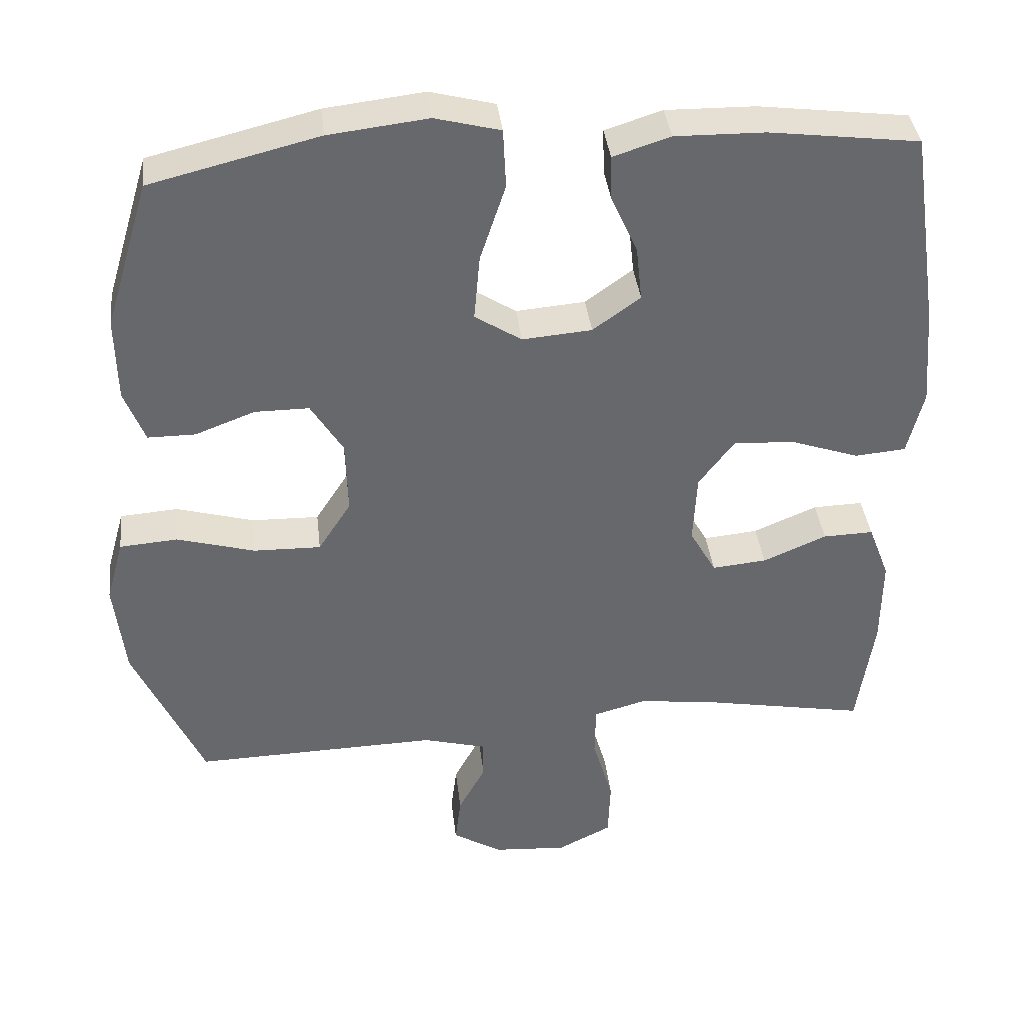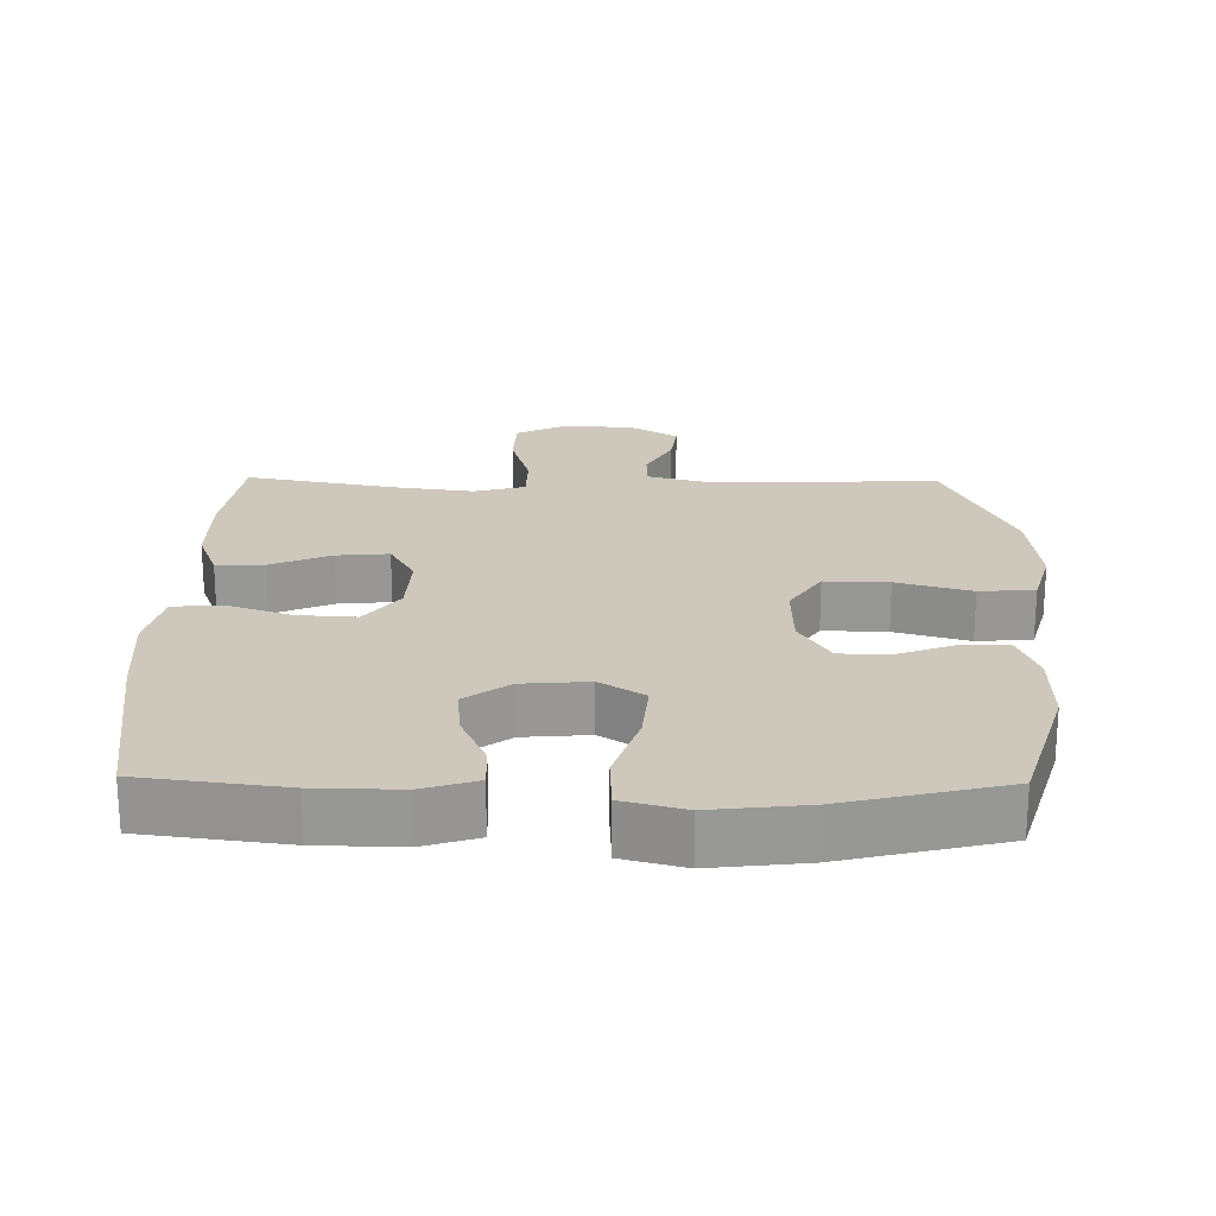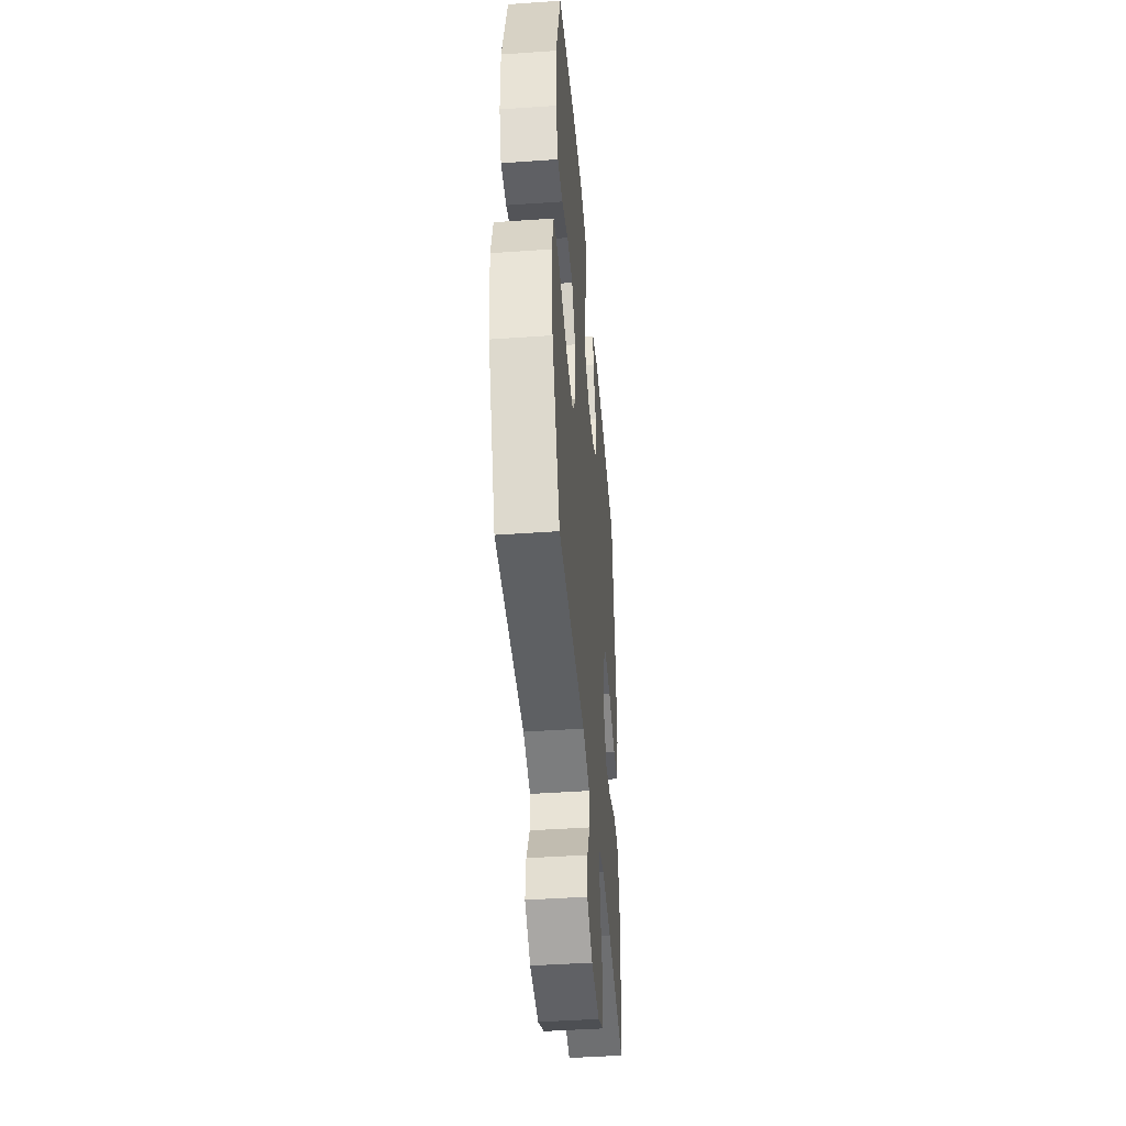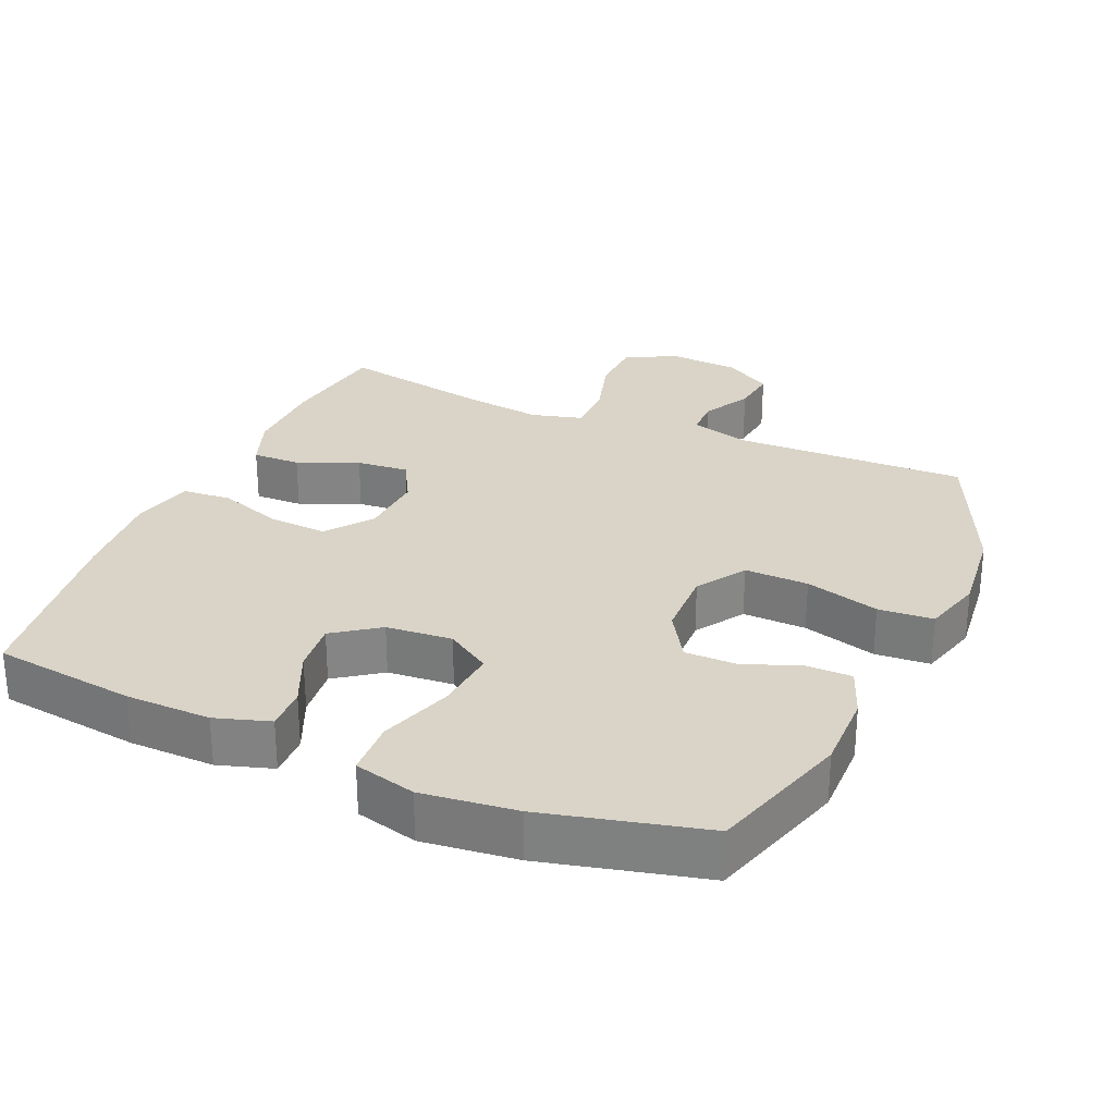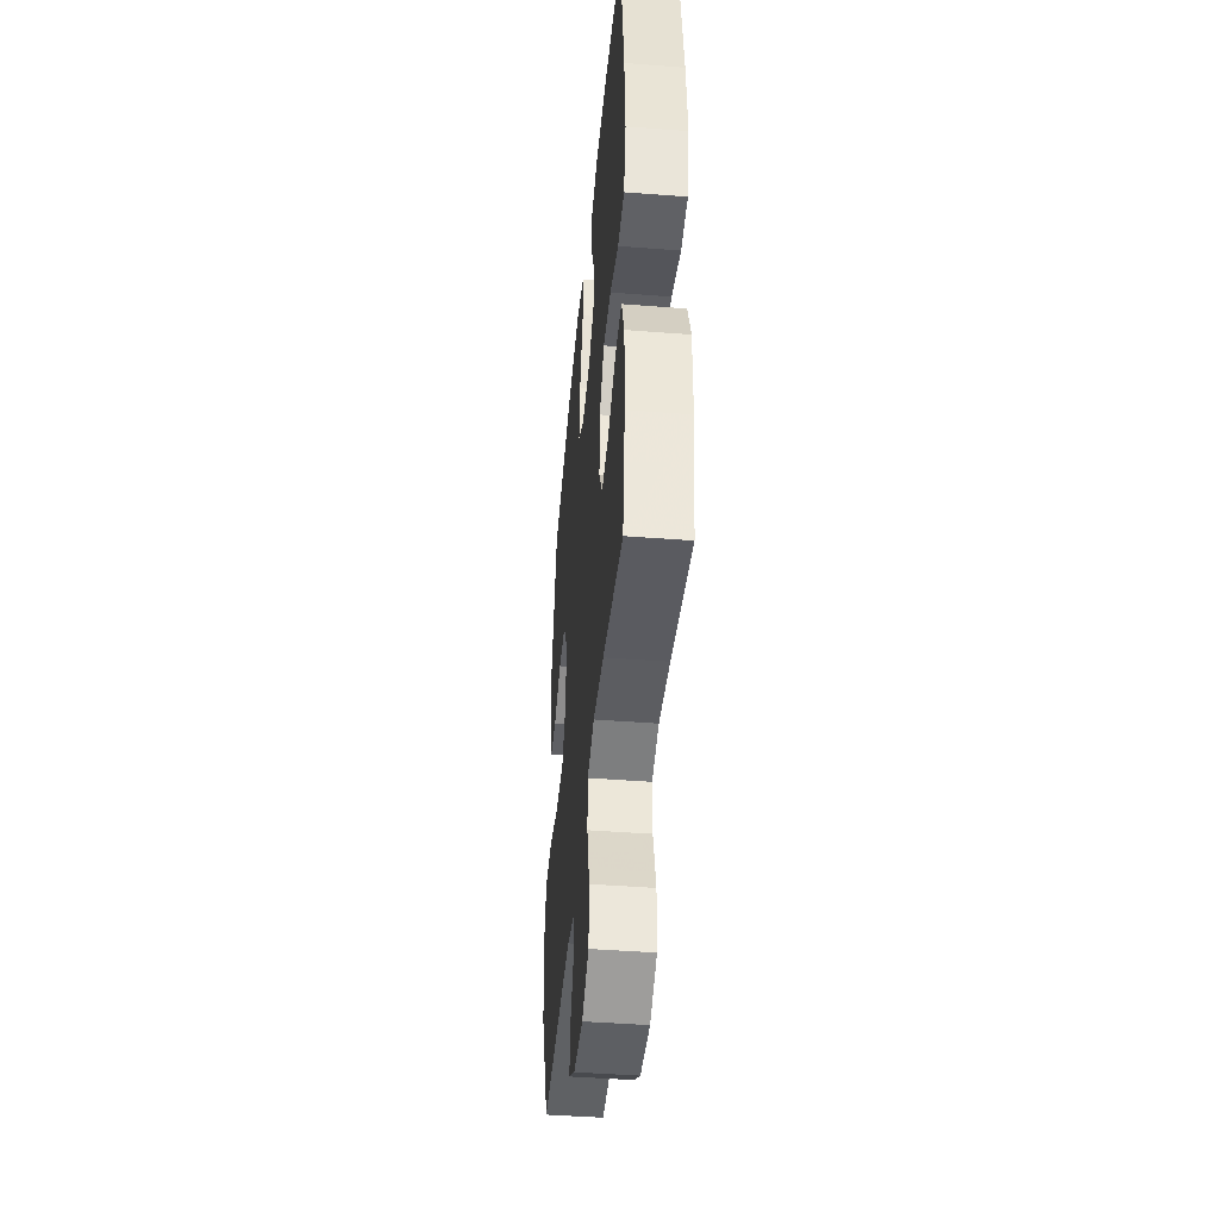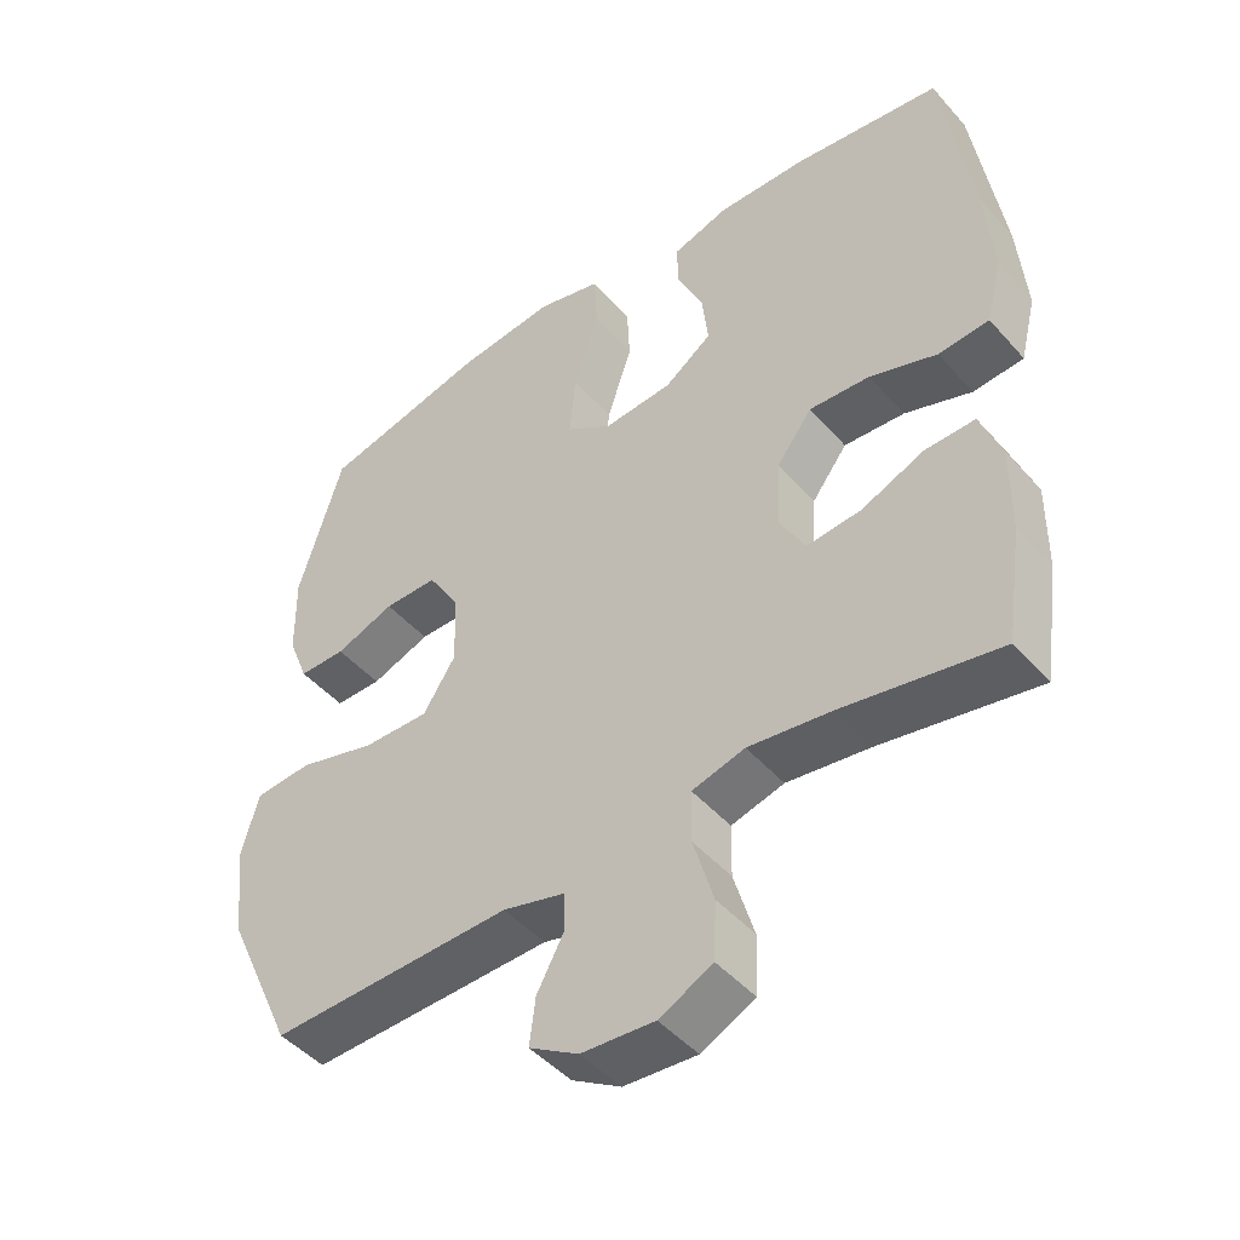
<metadata>
{"format":"obj","ext":"obj","renderer":"f3d","projection":"perspective","resolution":1024,"background":"white","views":[{"elev":38.0,"azim":173.5,"up":"+Z"},{"elev":22.0,"azim":1.0,"up":"+Y"},{"elev":-44.2,"azim":94.7,"up":"+Z"},{"elev":28.4,"azim":23.7,"up":"+Y"},{"elev":-43.9,"azim":-95.2,"up":"+Z"},{"elev":-46.5,"azim":-141.3,"up":"+Z"}]}
</metadata>
<code>
v 0.5 0.07 0.5
v 0.561 0.07 0.297
v 0.559 0.07 0.183
v 0.531 0.07 0.111
v 0.466 0.07 0.111
v 0.384 0.07 0.142
v 0.31 0.07 0.142
v 0.266 0.07 0.071
v 0.263 0.07 -0.03
v 0.308 0.07 -0.1
v 0.4 0.07 -0.098
v 0.507 0.07 -0.068
v 0.586 0.07 -0.074
v 0.61 0.07 -0.16
v 0.595 0.07 -0.291
v 0.5 0.07 -0.5
v 0.165 0.07 -0.491
v 0.079 0.07 -0.514
v 0.078 0.07 -0.568
v 0.115 0.07 -0.637
v 0.123 0.07 -0.702
v 0.055 0.07 -0.743
v -0.046 0.07 -0.75
v -0.12 0.07 -0.713
v -0.123 0.07 -0.632
v -0.095 0.07 -0.537
v -0.096 0.07 -0.465
v -0.169 0.07 -0.445
v -0.283 0.07 -0.46
v -0.5 0.07 -0.5
v -0.523 0.07 -0.343
v -0.524 0.07 -0.221
v -0.495 0.07 -0.145
v -0.426 0.07 -0.147
v -0.339 0.07 -0.184
v -0.264 0.07 -0.191
v -0.228 0.07 -0.127
v -0.233 0.07 -0.031
v -0.282 0.07 0.034
v -0.366 0.07 0.029
v -0.459 0.07 -0.003
v -0.529 0.07 0.003
v -0.551 0.07 0.092
v -0.54 0.07 0.227
v -0.5 0.07 0.5
v -0.295 0.07 0.526
v -0.172 0.07 0.528
v -0.094 0.07 0.503
v -0.096 0.07 0.441
v -0.132 0.07 0.361
v -0.14 0.07 0.287
v -0.075 0.07 0.24
v 0.02 0.07 0.232
v 0.084 0.07 0.273
v 0.076 0.07 0.363
v 0.041 0.07 0.469
v 0.045 0.07 0.55
v 0.134 0.07 0.573
v 0.27 0.07 0.557
v 0.5 0 0.5
v 0.561 0 0.297
v 0.559 0 0.183
v 0.531 0 0.111
v 0.466 0 0.111
v 0.384 0 0.142
v 0.31 0 0.142
v 0.266 0 0.071
v 0.263 0 -0.03
v 0.308 0 -0.1
v 0.4 0 -0.098
v 0.507 0 -0.068
v 0.586 0 -0.074
v 0.61 0 -0.16
v 0.595 0 -0.291
v 0.5 0 -0.5
v 0.165 0 -0.491
v 0.079 0 -0.514
v 0.078 0 -0.568
v 0.115 0 -0.637
v 0.123 0 -0.702
v 0.055 0 -0.743
v -0.046 0 -0.75
v -0.12 0 -0.713
v -0.123 0 -0.632
v -0.095 0 -0.537
v -0.096 0 -0.465
v -0.169 0 -0.445
v -0.283 0 -0.46
v -0.5 0 -0.5
v -0.523 0 -0.343
v -0.524 0 -0.221
v -0.495 0 -0.145
v -0.426 0 -0.147
v -0.339 0 -0.184
v -0.264 0 -0.191
v -0.228 0 -0.127
v -0.233 0 -0.031
v -0.282 0 0.034
v -0.366 0 0.029
v -0.459 0 -0.003
v -0.529 0 0.003
v -0.551 0 0.092
v -0.54 0 0.227
v -0.5 0 0.5
v -0.295 0 0.526
v -0.172 0 0.528
v -0.094 0 0.503
v -0.096 0 0.441
v -0.132 0 0.361
v -0.14 0 0.287
v -0.075 0 0.24
v 0.02 0 0.232
v 0.084 0 0.273
v 0.076 0 0.363
v 0.041 0 0.469
v 0.045 0 0.55
v 0.134 0 0.573
v 0.27 0 0.557
f 55 56 57 58
f 54 55 58 59
f 47 48 49 50
f 47 50 51
f 46 47 51
f 45 46 51
f 44 45 51 52
f 40 41 42 43
f 39 40 43 44
f 32 33 34 35
f 32 35 36
f 29 30 31 32
f 28 29 32 36
f 27 28 36 37
f 23 24 25 26
f 23 26 27
f 22 23 27
f 19 20 21 22
f 18 19 22 27
f 17 18 27 37
f 11 12 13 14
f 10 11 14 15
f 3 4 5 6
f 3 6 7
f 2 3 7
f 54 59 1 2
f 53 54 2 7
f 39 44 52 53
f 38 39 53 7
f 37 38 7 8
f 17 37 8 9
f 10 15 16 17
f 9 10 17
f 117 116 115 114
f 118 117 114 113
f 109 108 107 106
f 110 109 106
f 110 106 105
f 110 105 104
f 111 110 104 103
f 102 101 100 99
f 103 102 99 98
f 94 93 92 91
f 95 94 91
f 91 90 89 88
f 95 91 88 87
f 96 95 87 86
f 85 84 83 82
f 86 85 82
f 86 82 81
f 81 80 79 78
f 86 81 78 77
f 96 86 77 76
f 73 72 71 70
f 74 73 70 69
f 65 64 63 62
f 66 65 62
f 66 62 61
f 61 60 118 113
f 66 61 113 112
f 112 111 103 98
f 66 112 98 97
f 67 66 97 96
f 68 67 96 76
f 76 75 74 69
f 76 69 68
f 1 60 61 2
f 2 61 62 3
f 3 62 63 4
f 4 63 64 5
f 5 64 65 6
f 6 65 66 7
f 7 66 67 8
f 8 67 68 9
f 9 68 69 10
f 10 69 70 11
f 11 70 71 12
f 12 71 72 13
f 13 72 73 14
f 14 73 74 15
f 15 74 75 16
f 16 75 76 17
f 17 76 77 18
f 18 77 78 19
f 19 78 79 20
f 20 79 80 21
f 21 80 81 22
f 22 81 82 23
f 23 82 83 24
f 24 83 84 25
f 25 84 85 26
f 26 85 86 27
f 27 86 87 28
f 28 87 88 29
f 29 88 89 30
f 30 89 90 31
f 31 90 91 32
f 32 91 92 33
f 33 92 93 34
f 34 93 94 35
f 35 94 95 36
f 36 95 96 37
f 37 96 97 38
f 38 97 98 39
f 39 98 99 40
f 40 99 100 41
f 41 100 101 42
f 42 101 102 43
f 43 102 103 44
f 44 103 104 45
f 45 104 105 46
f 46 105 106 47
f 47 106 107 48
f 48 107 108 49
f 49 108 109 50
f 50 109 110 51
f 51 110 111 52
f 52 111 112 53
f 53 112 113 54
f 54 113 114 55
f 55 114 115 56
f 56 115 116 57
f 57 116 117 58
f 58 117 118 59
f 59 118 60 1

</code>
